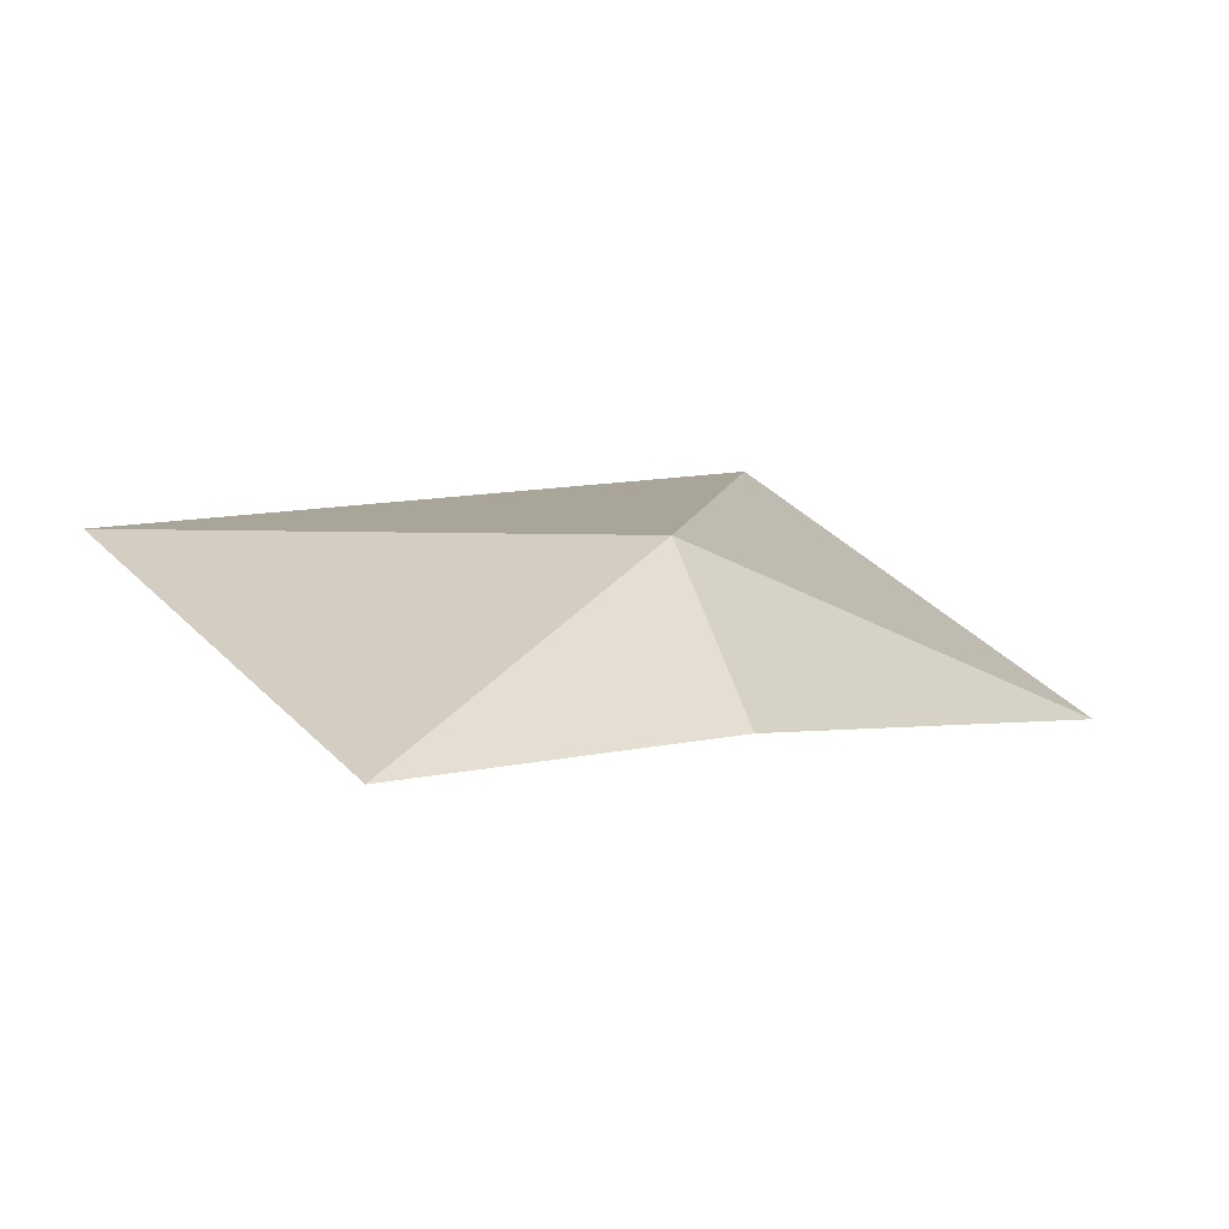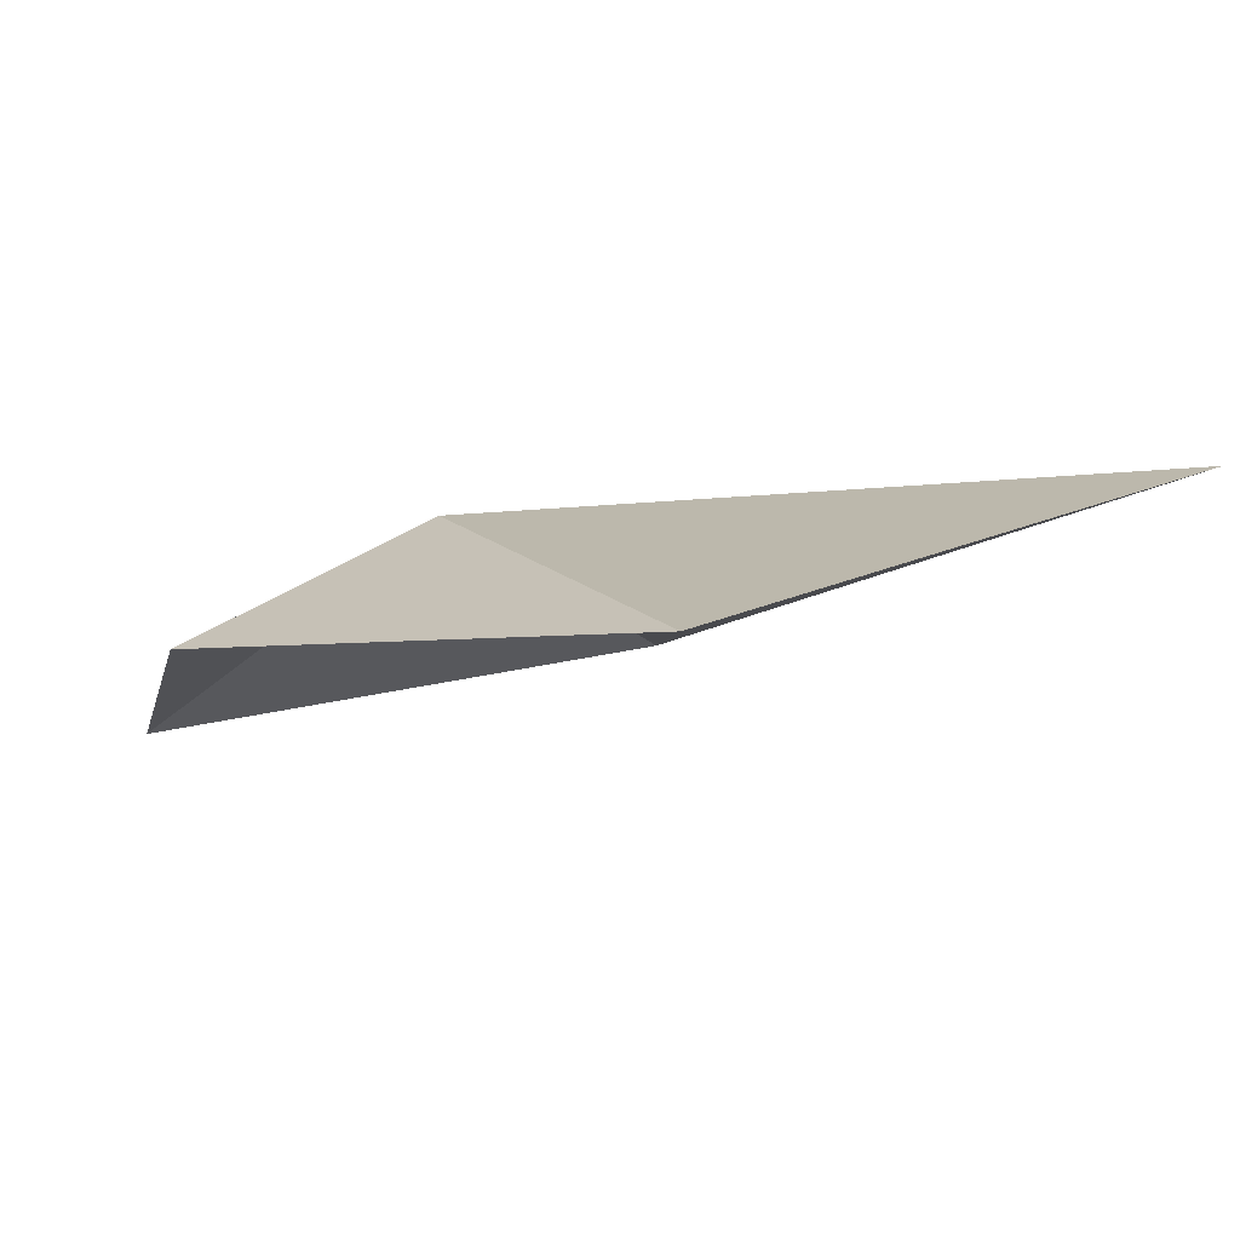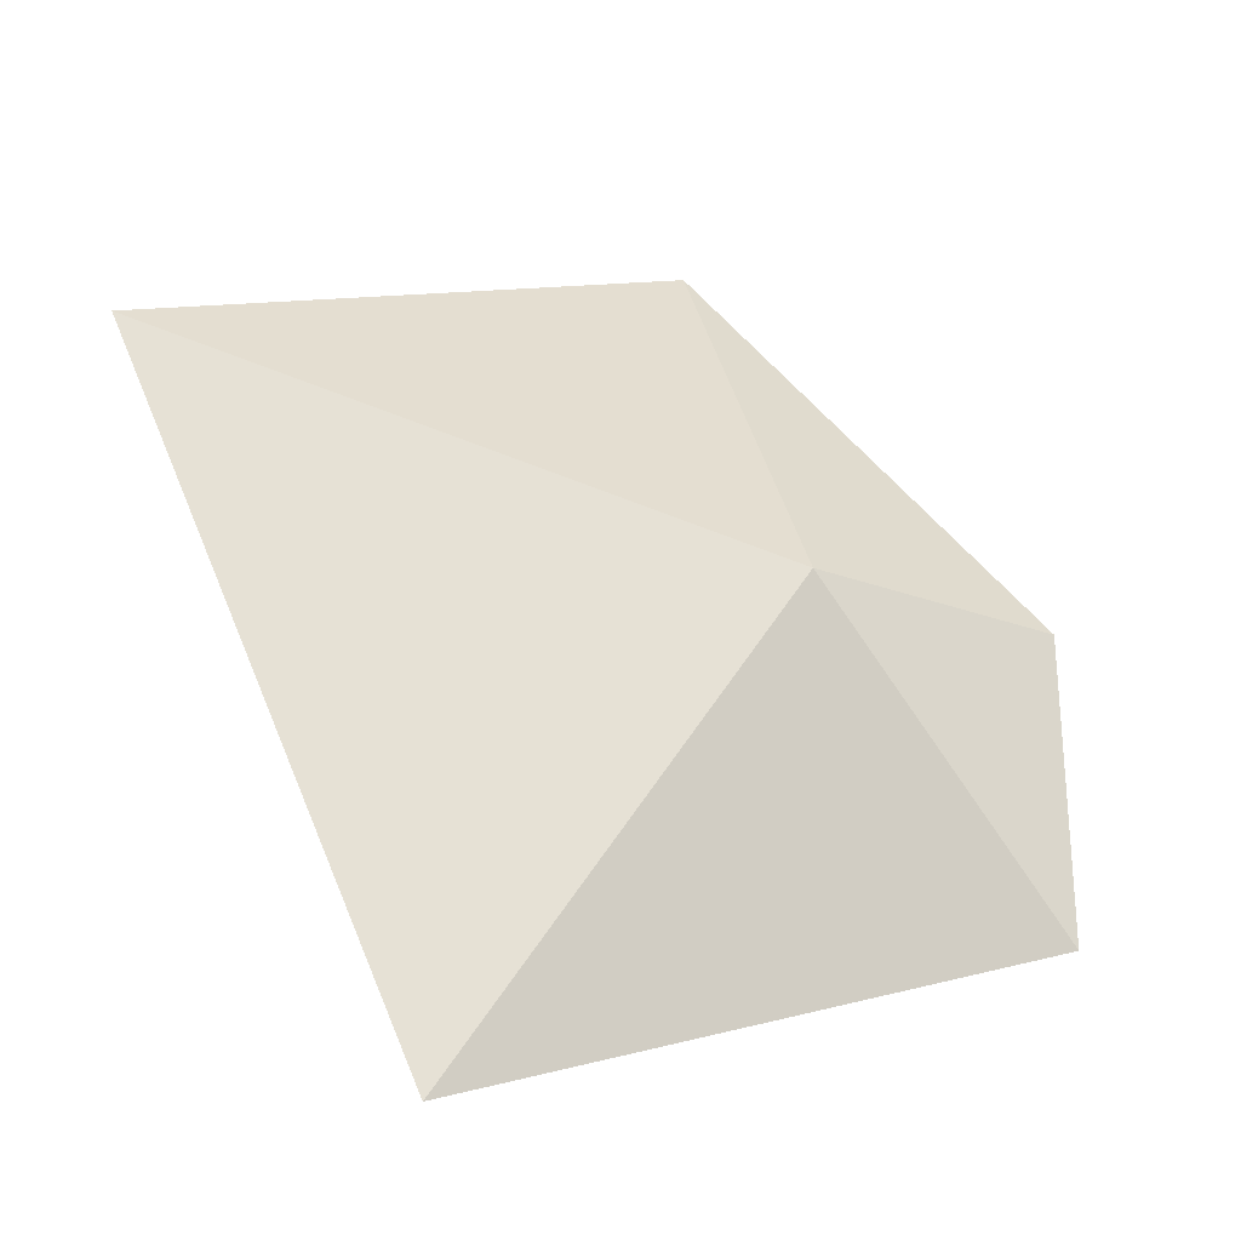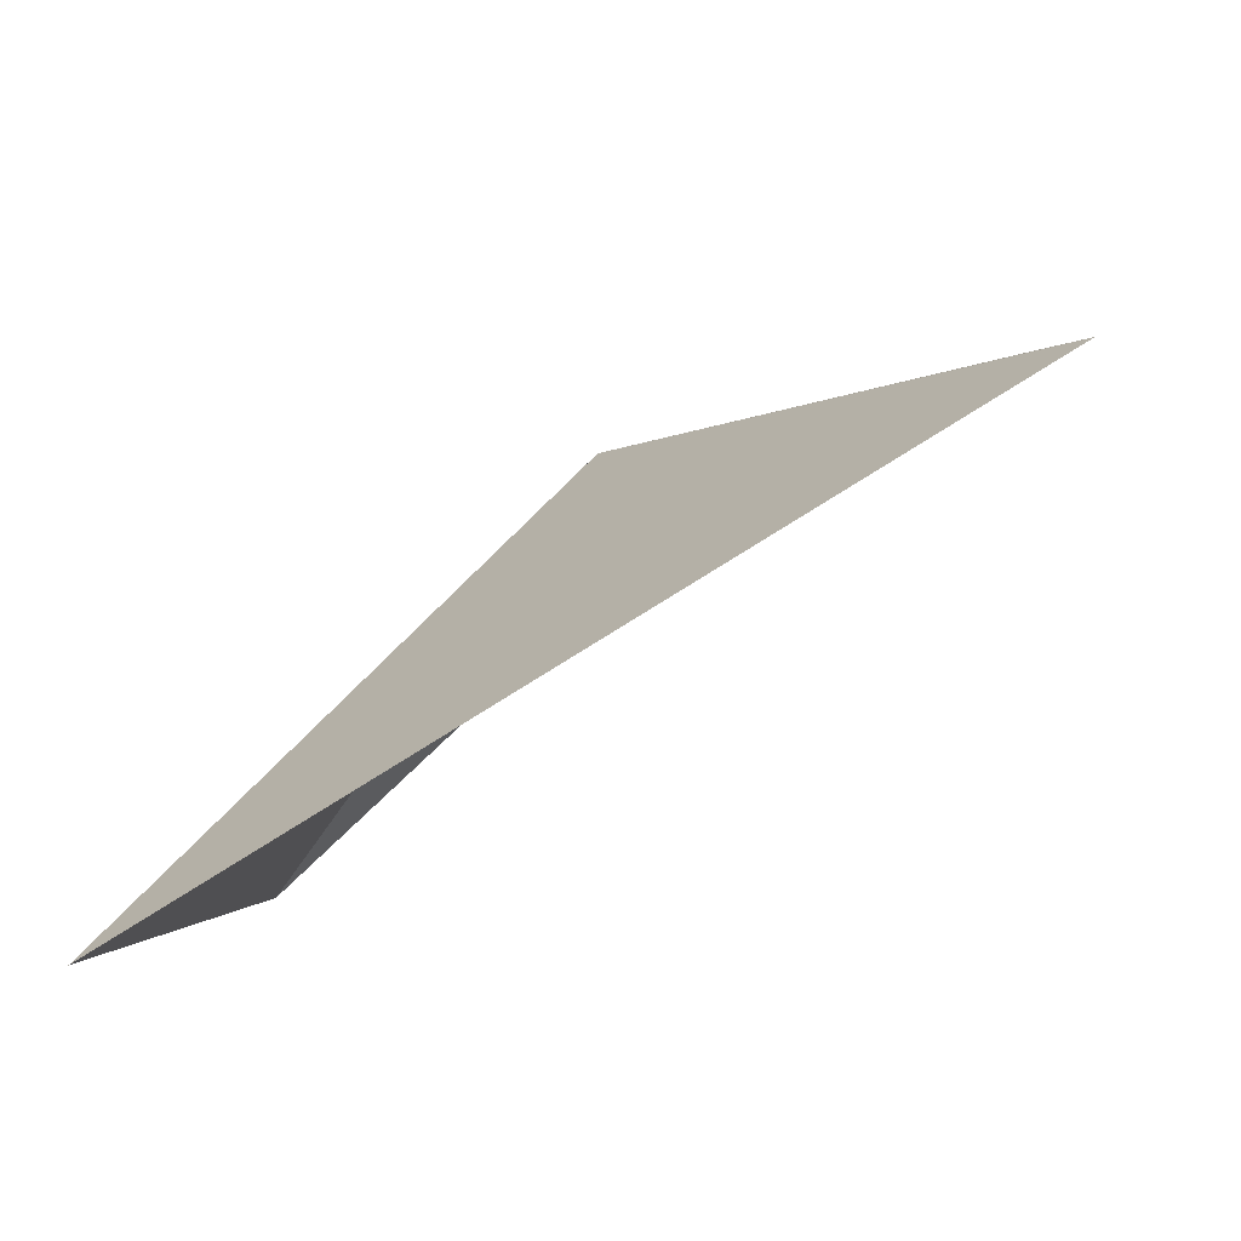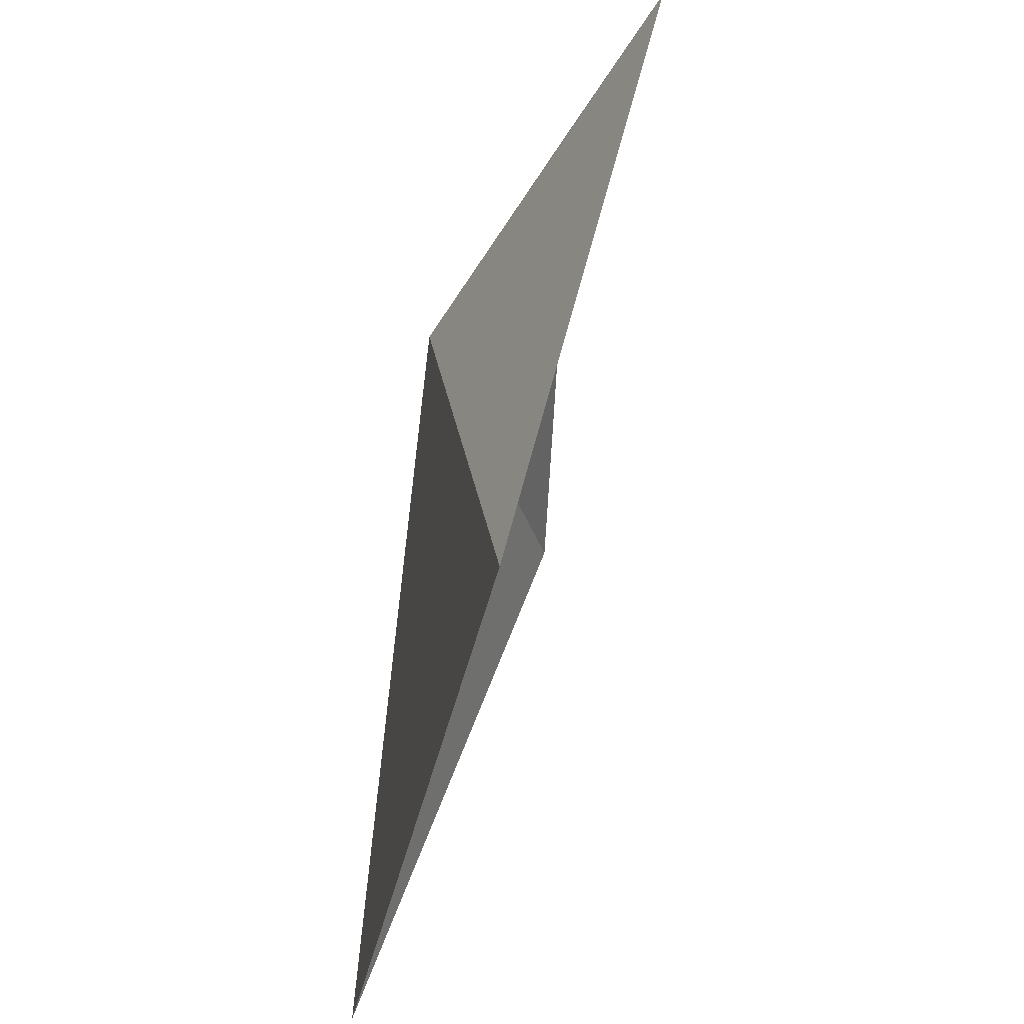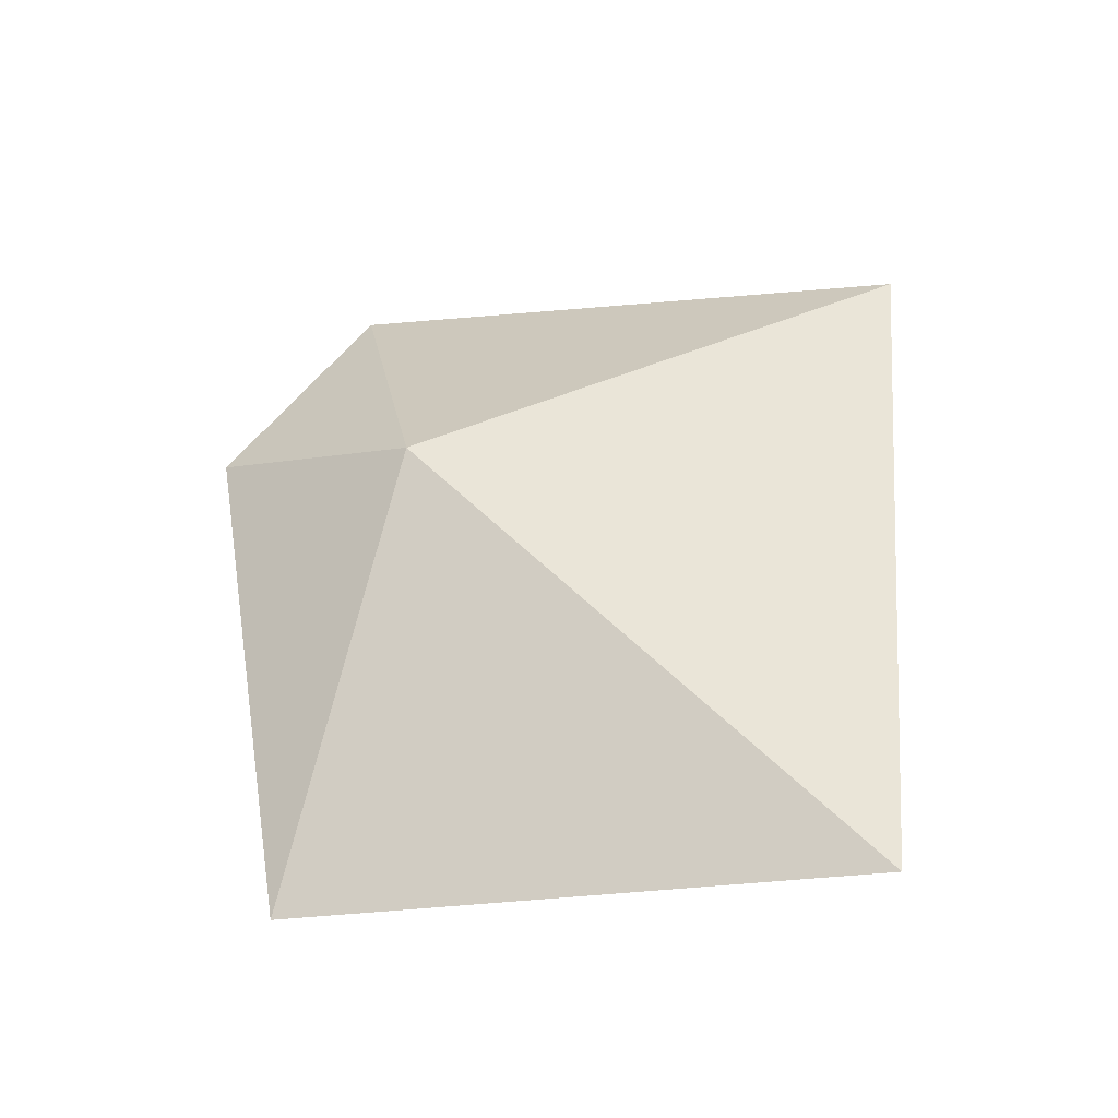
<metadata>
{"format":"obj","ext":"obj","renderer":"f3d","projection":"perspective","resolution":1024,"background":"white","views":[{"elev":6.3,"azim":-27.4,"up":"+Y"},{"elev":-12.0,"azim":62.8,"up":"+Y"},{"elev":62.7,"azim":-103.4,"up":"+Y"},{"elev":-71.2,"azim":-147.8,"up":"+Z"},{"elev":-26.9,"azim":-99.0,"up":"+Z"},{"elev":46.7,"azim":104.8,"up":"+Y"}]}
</metadata>
<code>
v  92.49 0.2024 61.62
v  86.75 23.17 -0.2118
v  42.63 21.12 61.61
v  36.89 6.336 86.67
v  4.719 3.464 79.23
v  -0.2822 20.05 14.35
g Cloud_lamp_trial_4_su16
f 1 2 3
f 4 3 5
f 3 2 6
f 5 3 6
f 4 1 3

</code>
